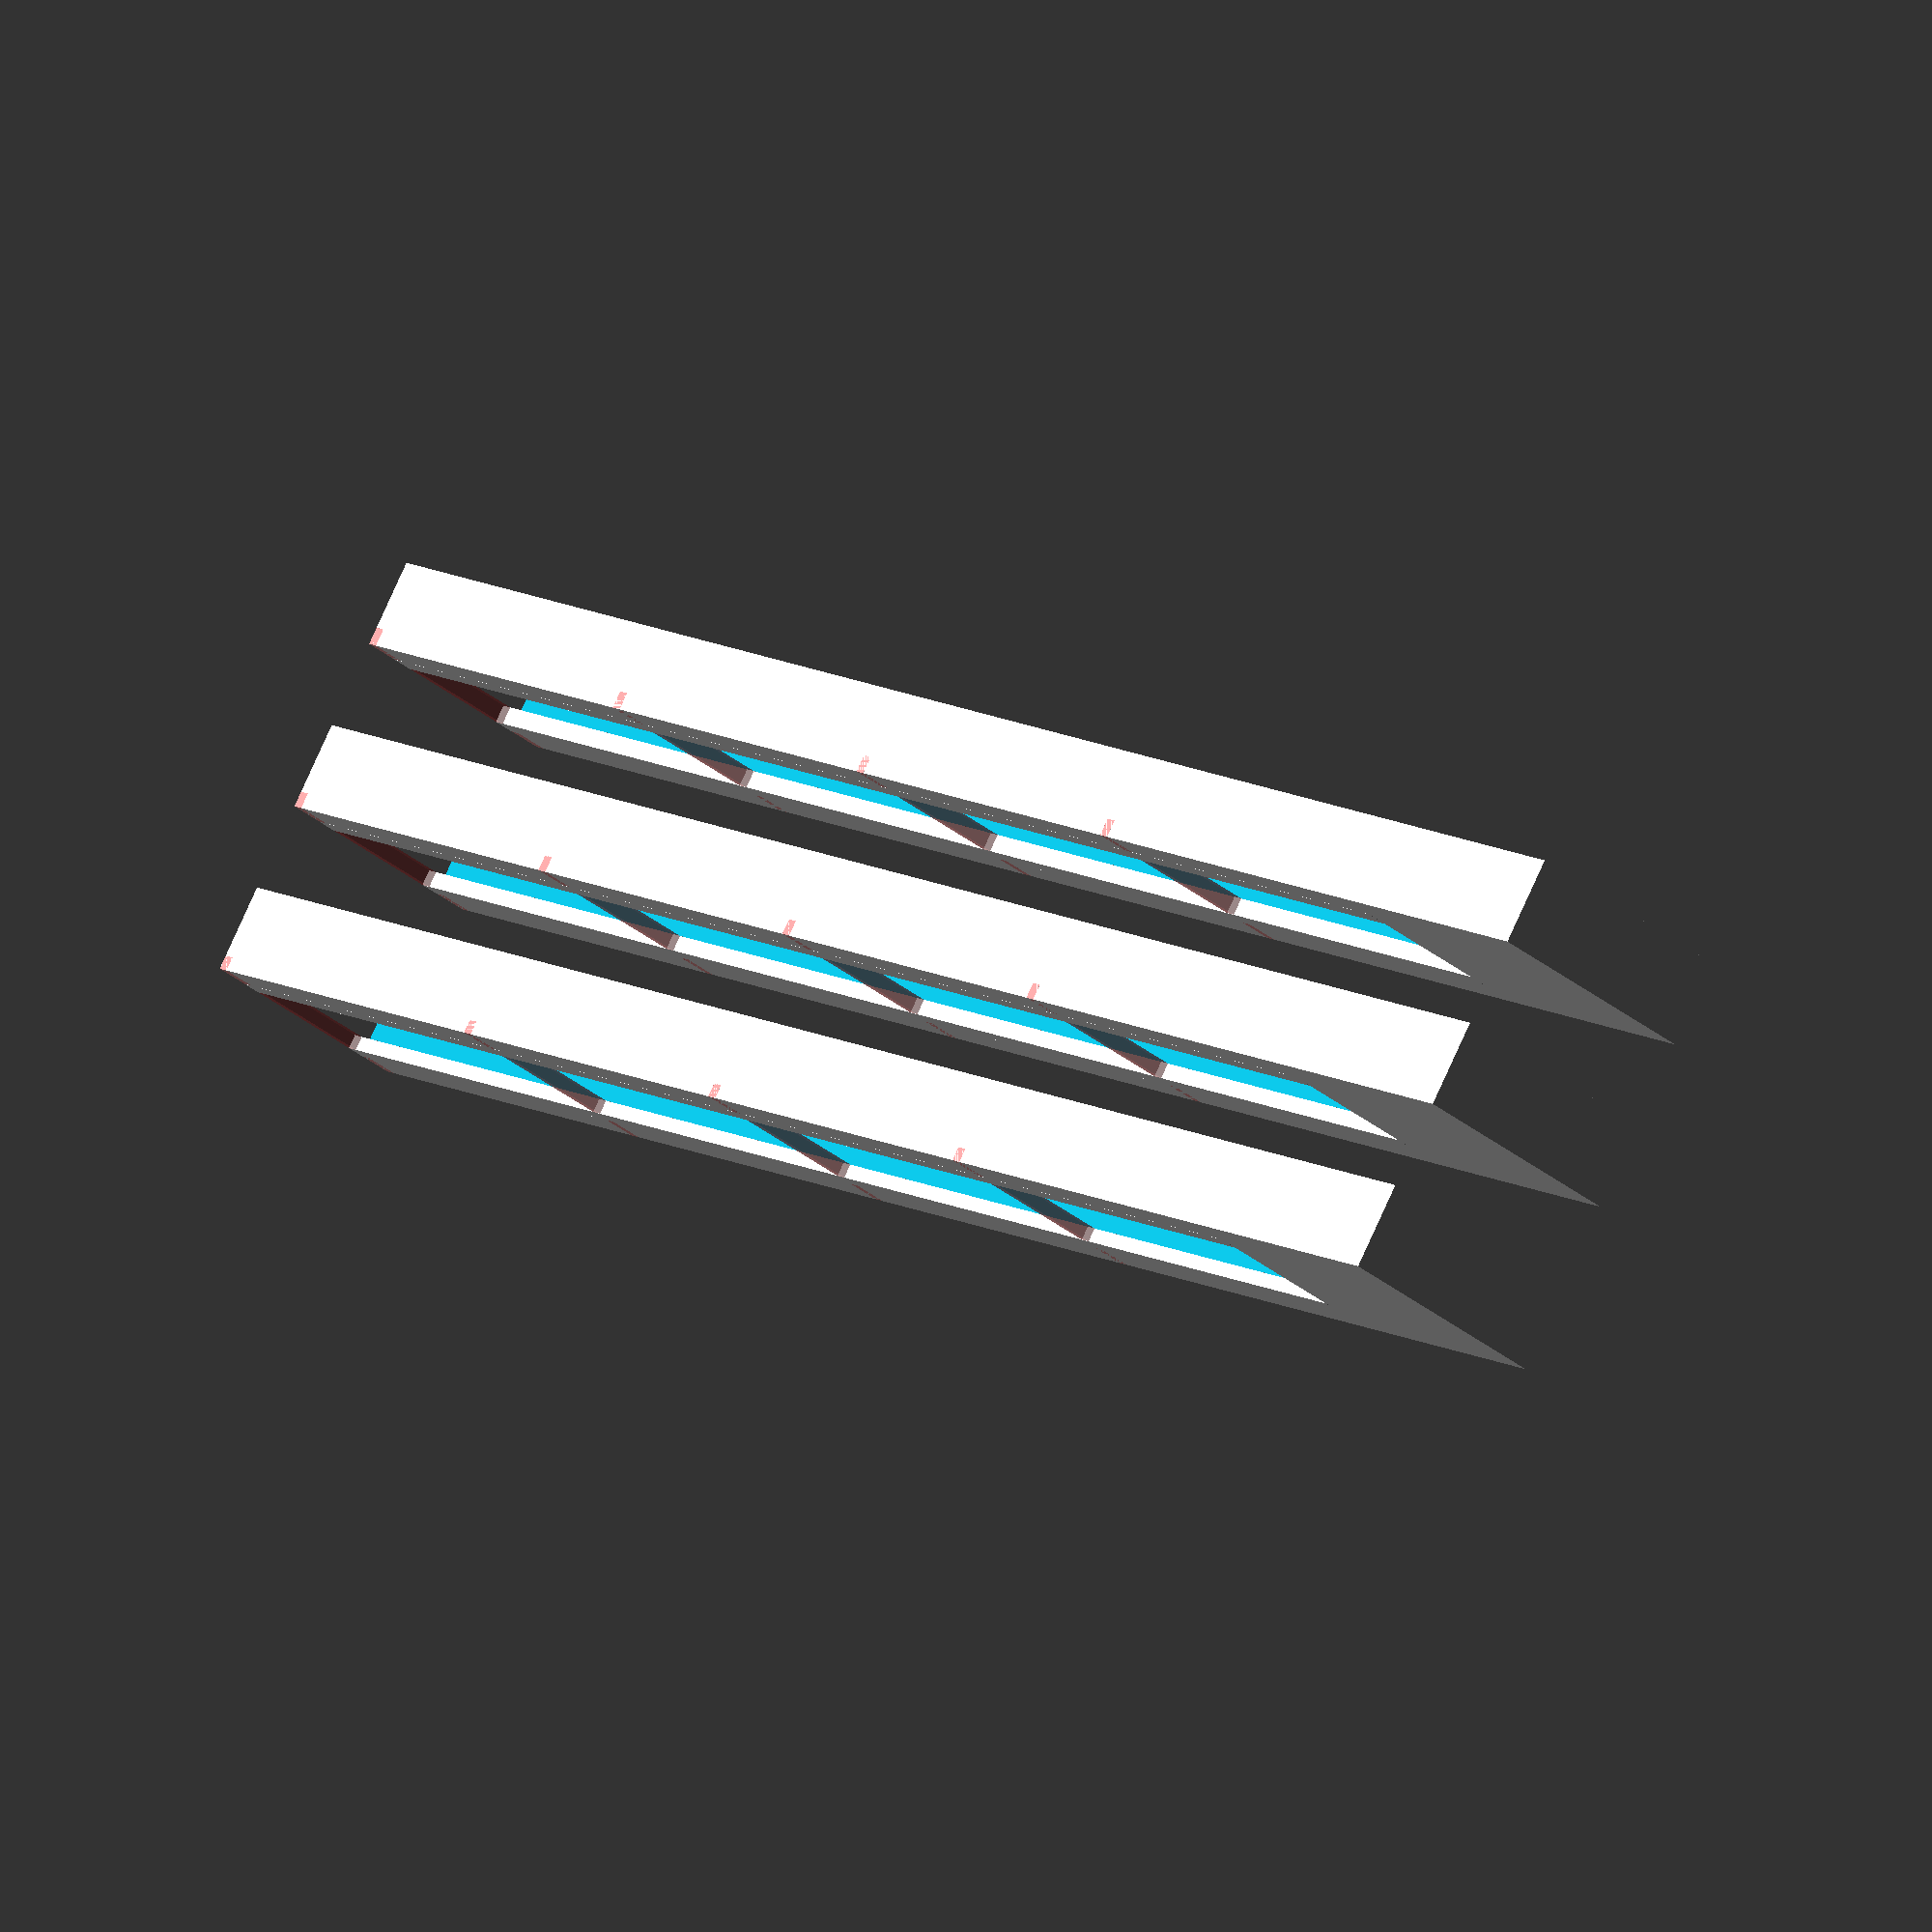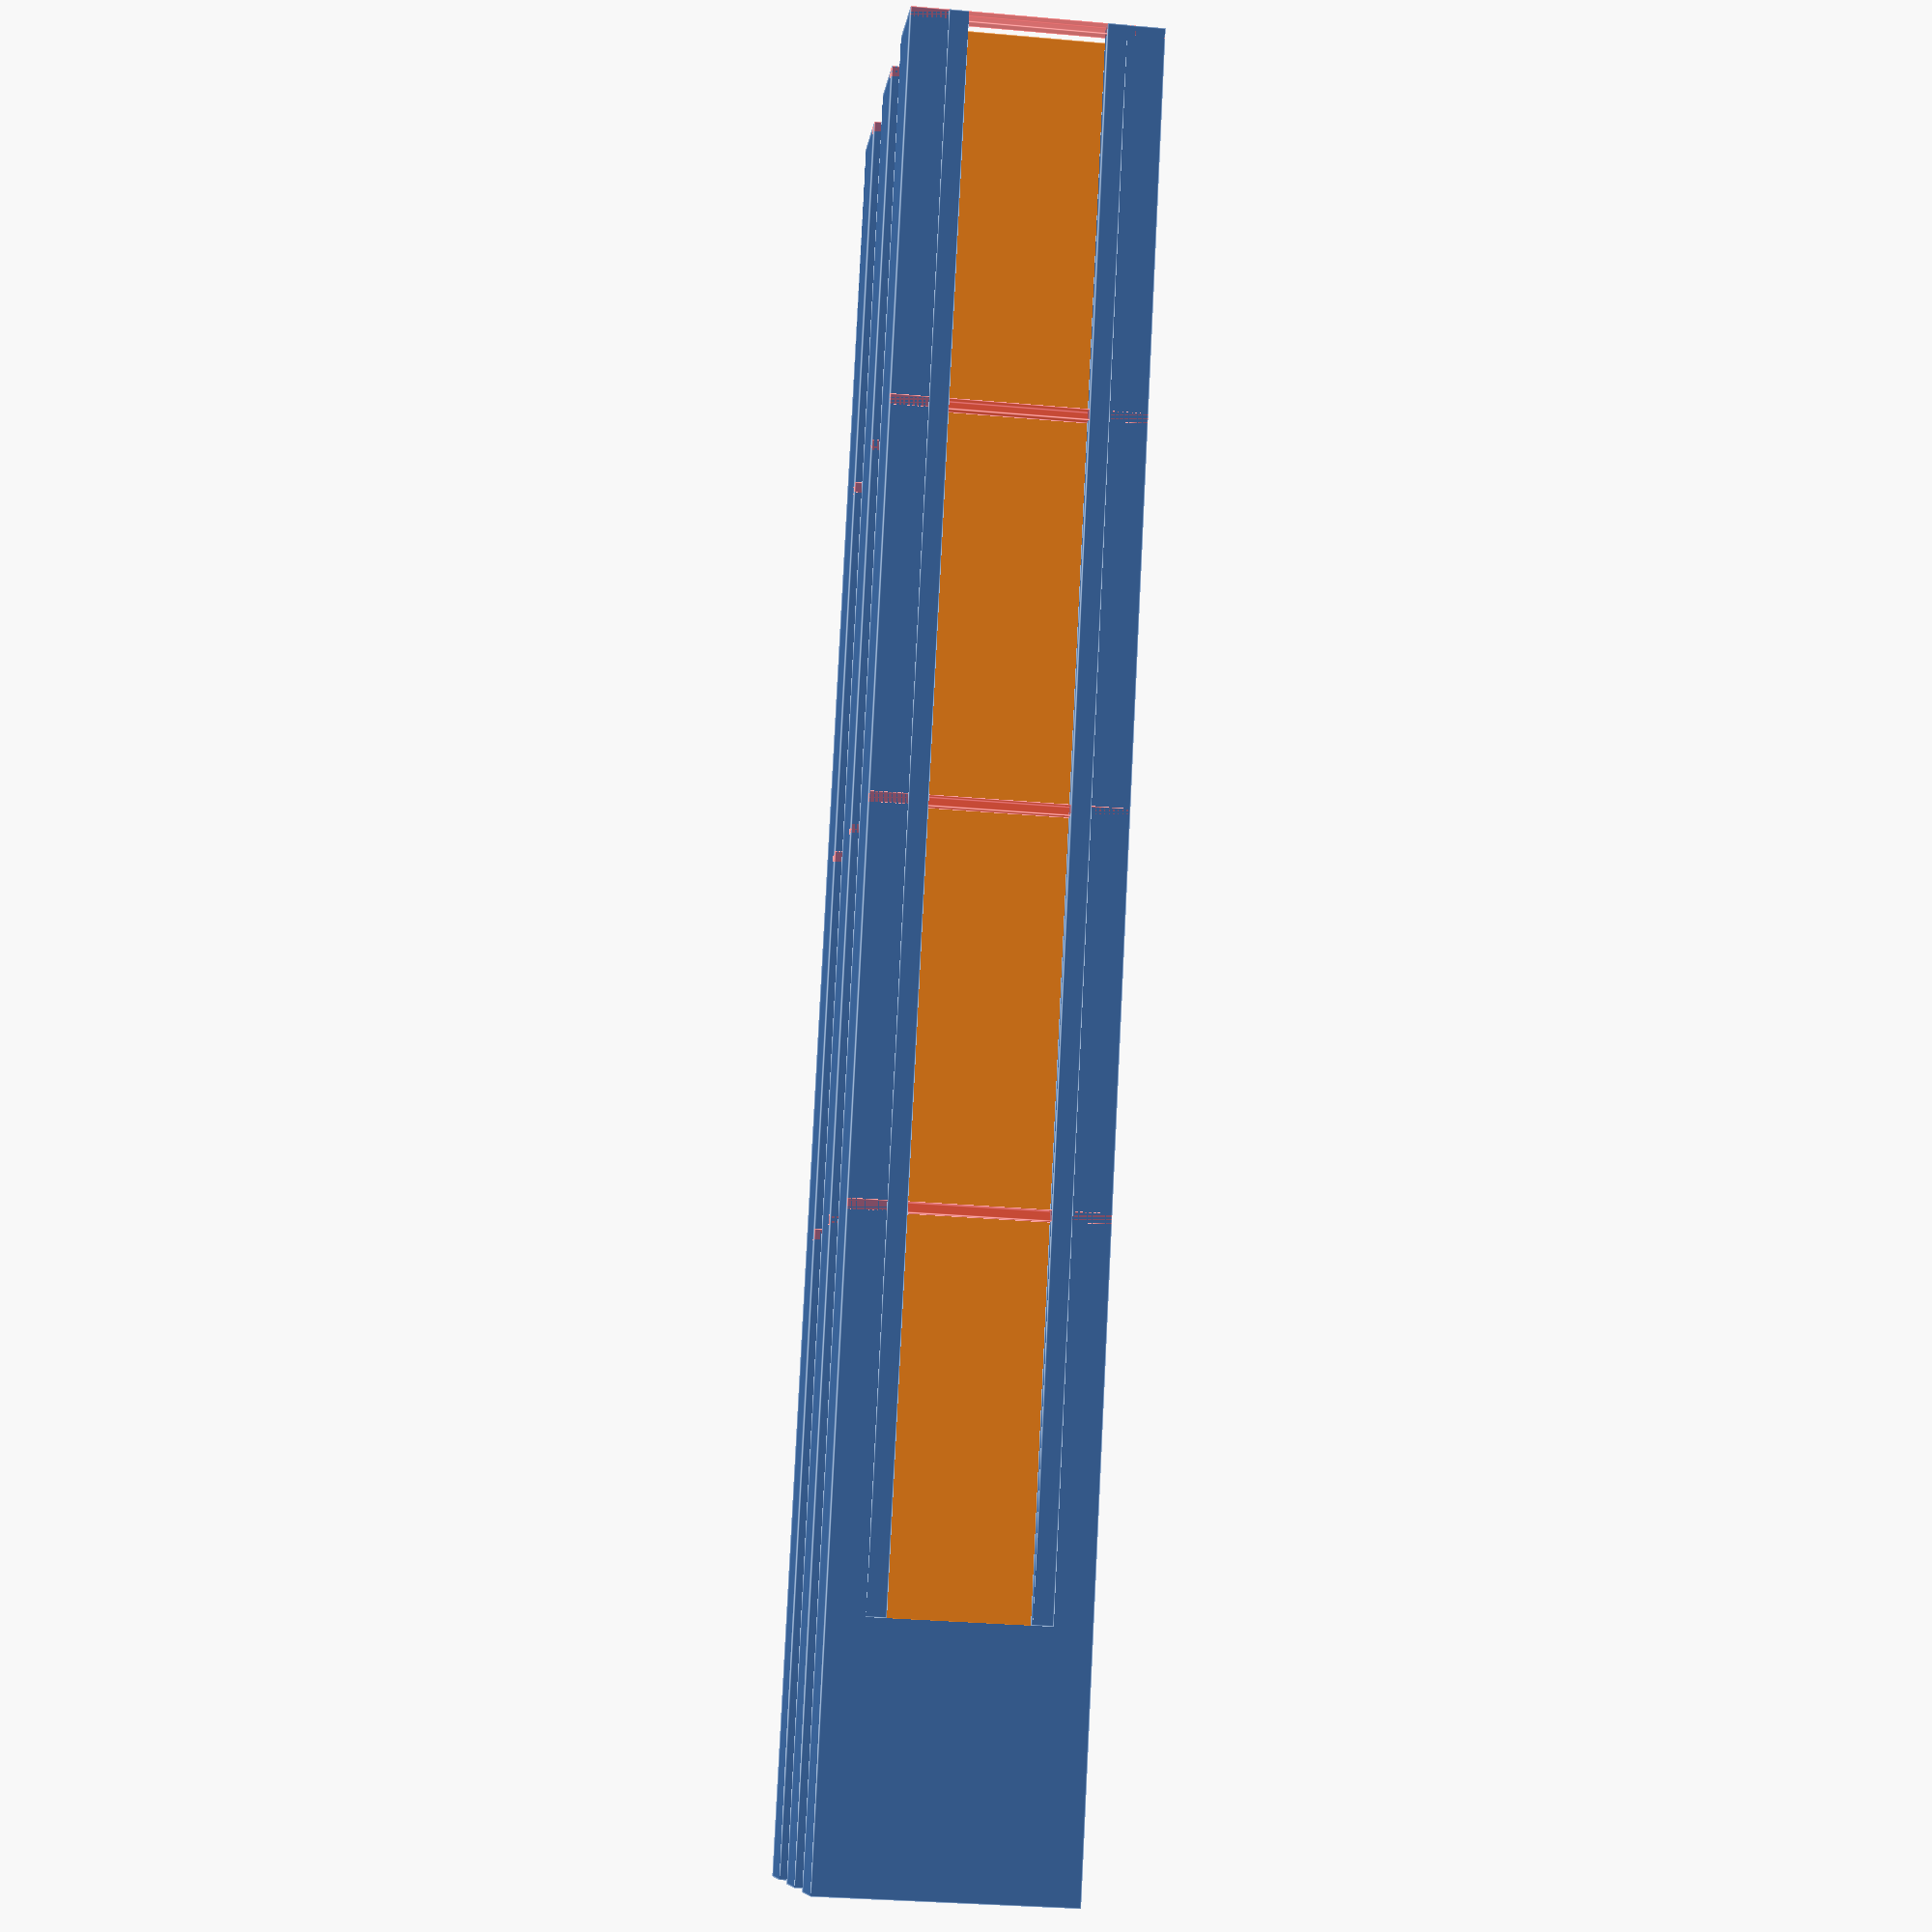
<openscad>
MOUNT_LENGTH = 100.9;
MOUNT_HEIGHT = 14;

MIN_WALL = .6;

module mount(
    width,
    fdm = false,
    tolerance = 0
) {
    MOUNT_WALL = 2.1;
    MOUNT_DEPTH = 3 + tolerance;
    MOUNT_LIP_DEPTH = 1 - tolerance;
    MOUNT_LIP_BEYOND_WALL = 3.4 - MOUNT_WALL - tolerance;
    MOUNT_STOP = 14.5 - tolerance;

    e = .005678;

    cavity_length = MOUNT_LENGTH - MOUNT_STOP;
    cavity_height = MOUNT_HEIGHT - MOUNT_WALL * 2;
    cavity_z = (cavity_height - MOUNT_HEIGHT) / -2;

    module cavity(overage = e) {
        translate([
            width - MOUNT_DEPTH,
            MOUNT_STOP,
            cavity_z
        ]) {
            cube([
                MOUNT_DEPTH + overage,
                cavity_length + overage,
                cavity_height
            ]);
        }
    }

    module lips() {
        module lip() {
            cube([
                MOUNT_LIP_DEPTH + e,
                cavity_length + e,
                MOUNT_LIP_BEYOND_WALL
            ]);
        }

        for (z = [
            cavity_z - e,
            MOUNT_HEIGHT - cavity_z - MOUNT_LIP_BEYOND_WALL
        ]) {
            translate([
                width - MOUNT_LIP_DEPTH,
                MOUNT_STOP,
                z
            ]) {
                lip();
            }
        }
    }

    module lips_support(count = 4, length = MIN_WALL) {
        start = MOUNT_STOP - length;
        end = MOUNT_LENGTH - length;
        plot = (end - start) / (count);

        // Intentionally 0 indexed to skip overlap w/ MOUNT_STOP
        for (i = [1 : count]) {
            translate([width - MOUNT_LIP_DEPTH, start + i * plot, 0]) {
                cube([MOUNT_LIP_DEPTH, length, MOUNT_HEIGHT]);
            }
        }
    }

    difference() {
        cube([width, MOUNT_LENGTH, MOUNT_HEIGHT]);
        cavity();
    }

    lips();
    # if (fdm) lips_support();
}

tolerances = [0, .1, .2];

for (i = [0 : len(tolerances) - 1]) {
    translate([i * 10, 0, 0]) mount(5, fdm = true, tolerance = tolerances[i]);
}

</openscad>
<views>
elev=32.9 azim=56.5 roll=221.5 proj=o view=solid
elev=31.2 azim=22.8 roll=82.7 proj=p view=edges
</views>
